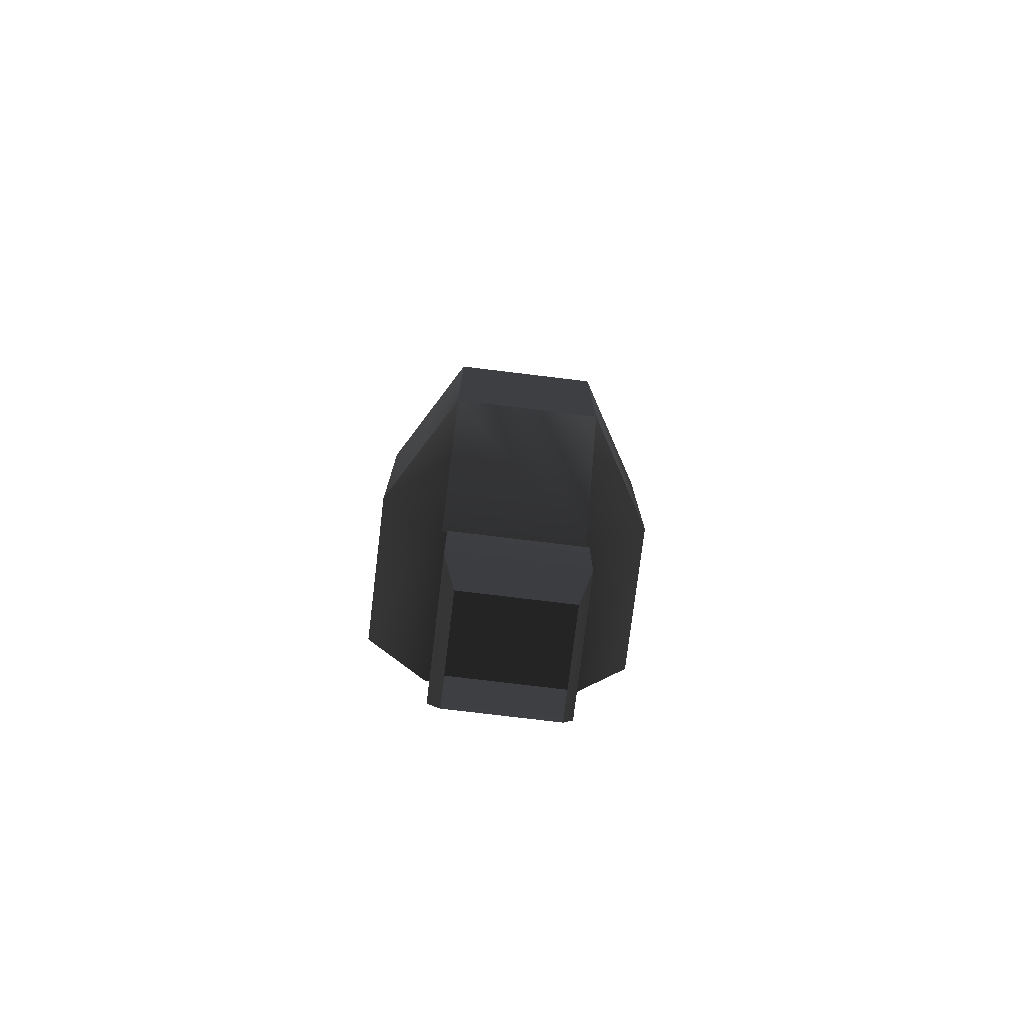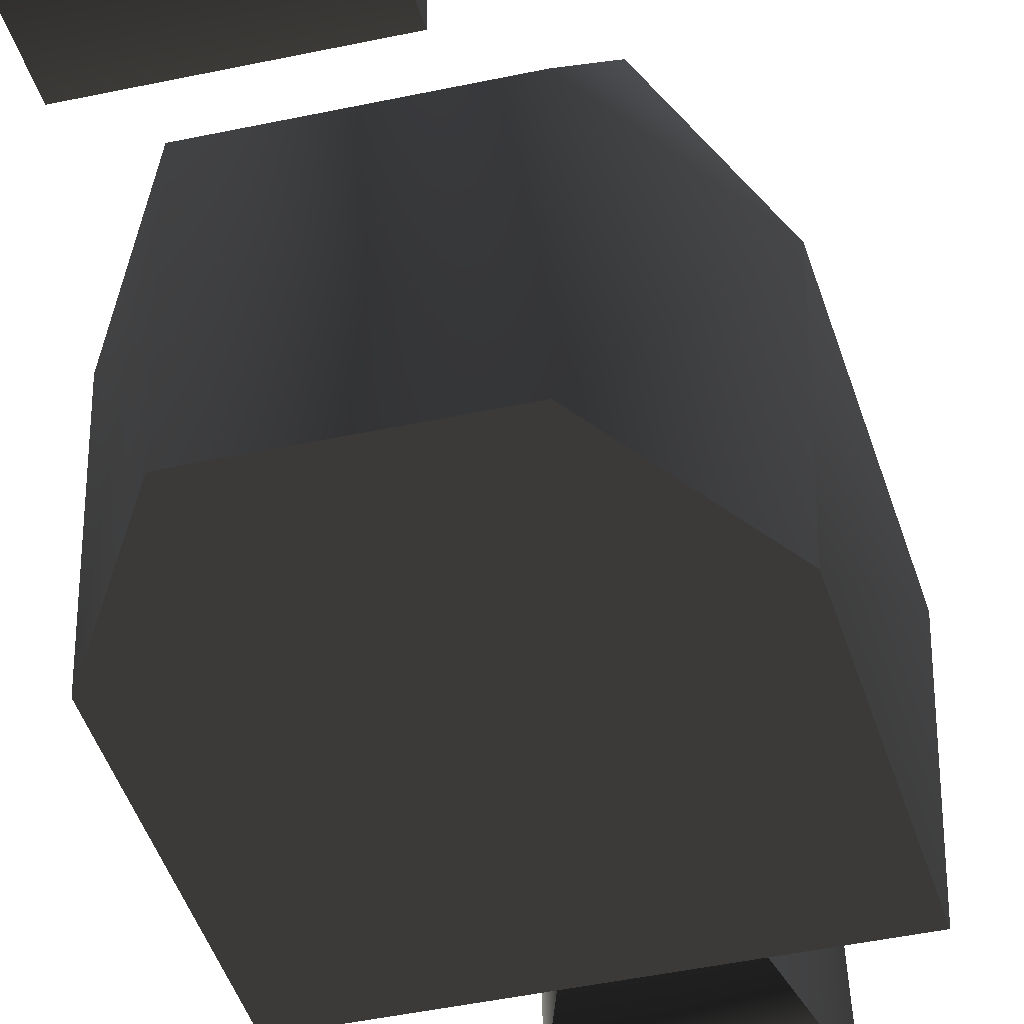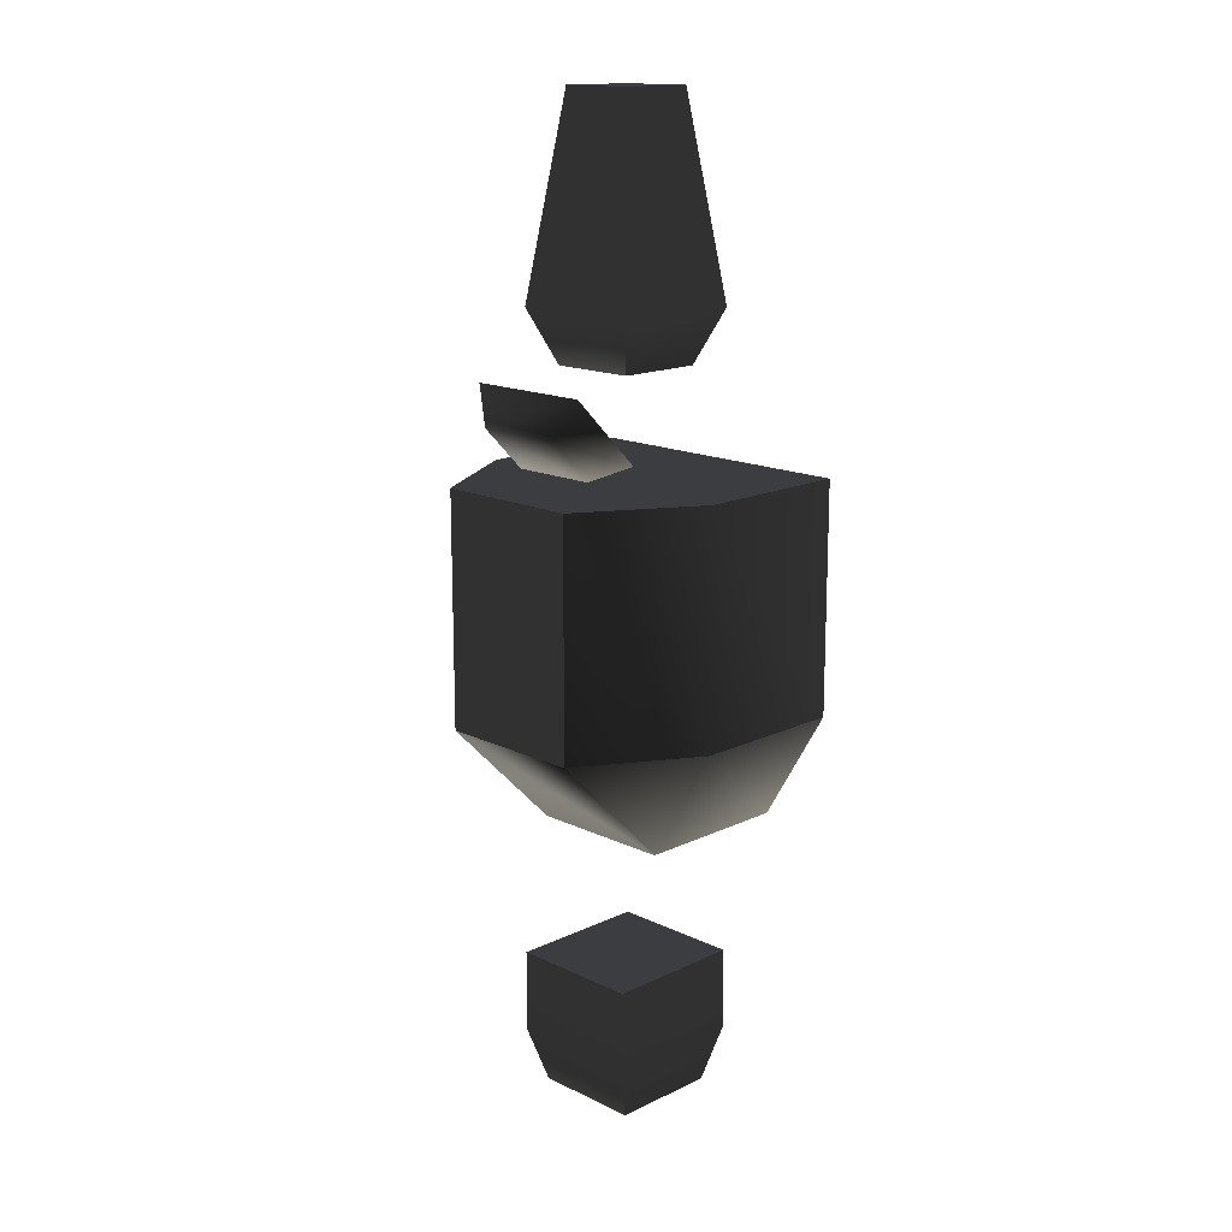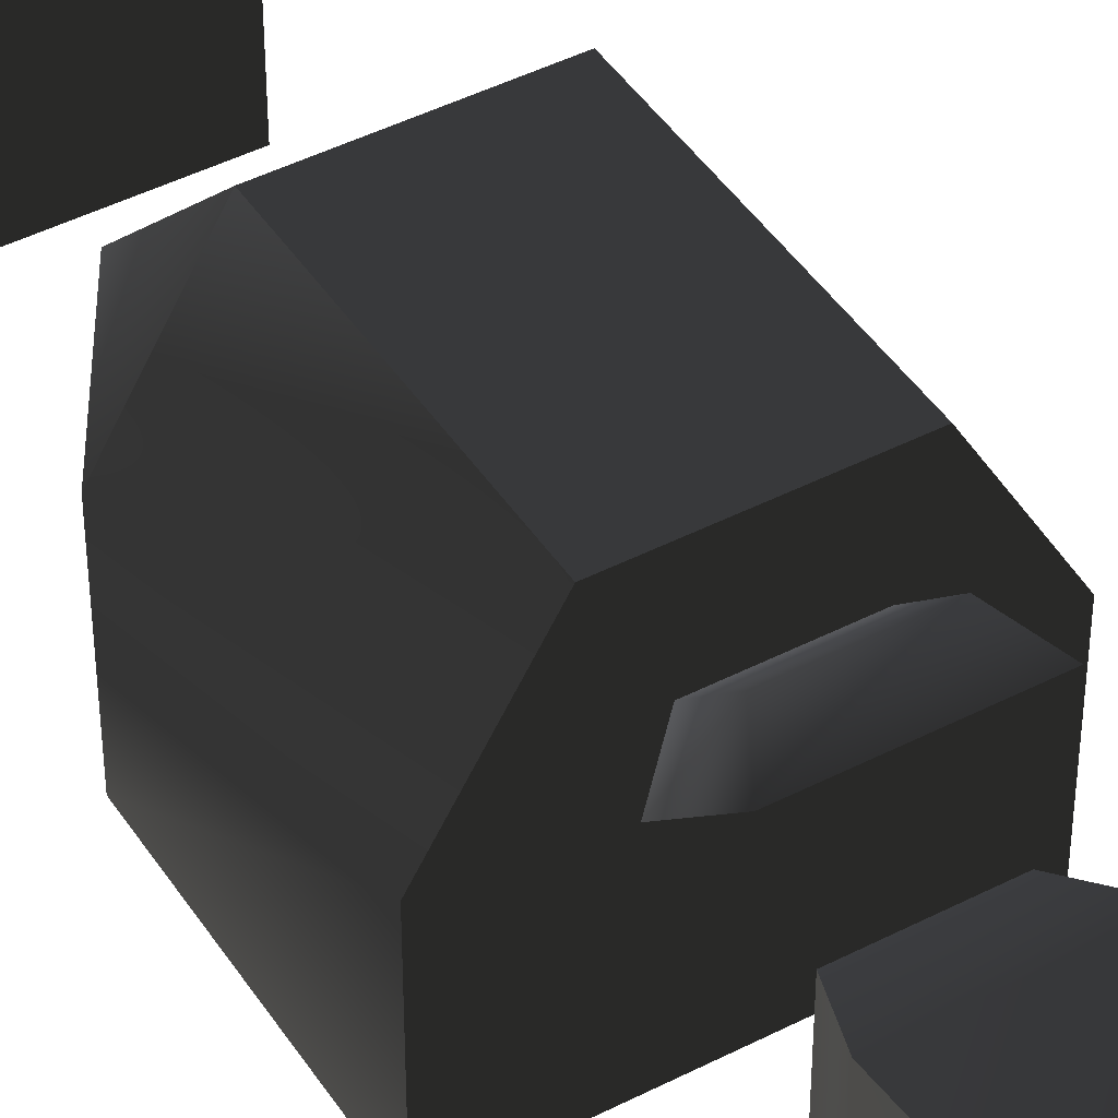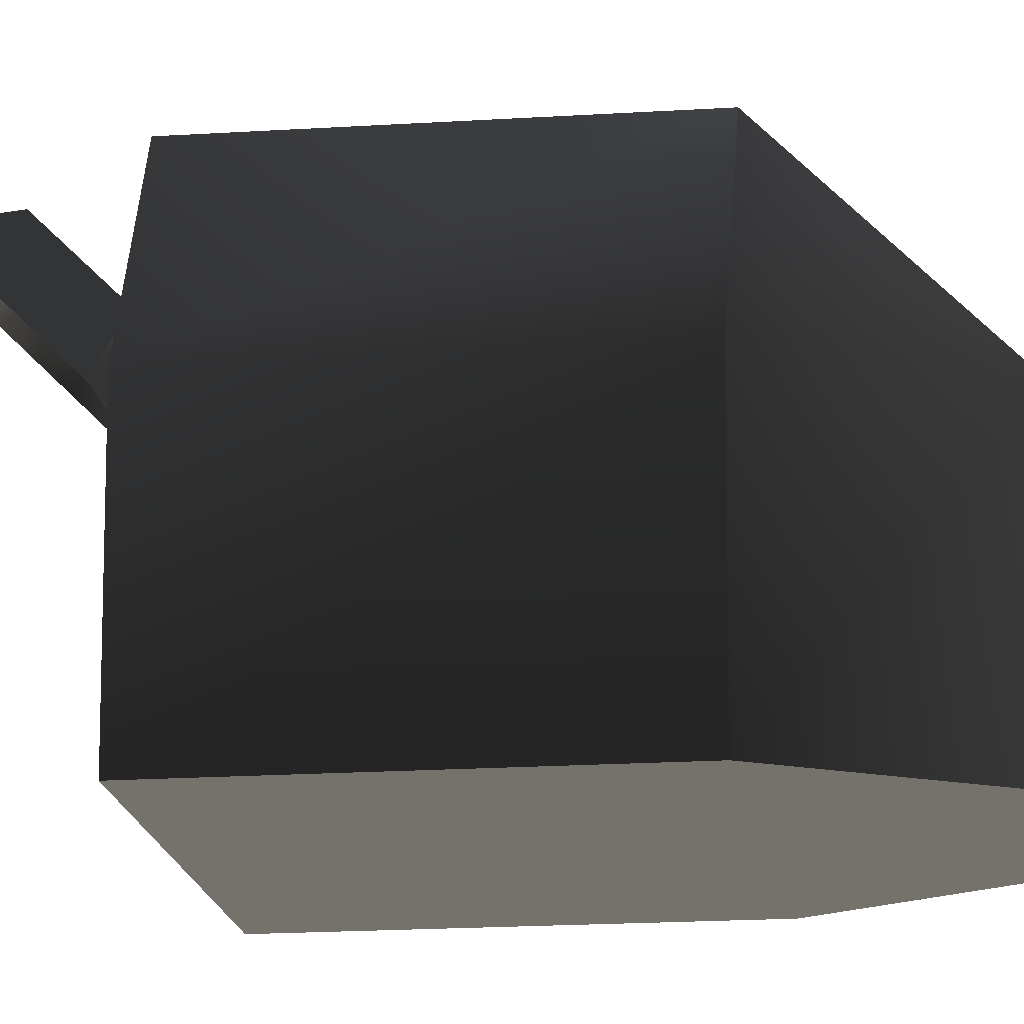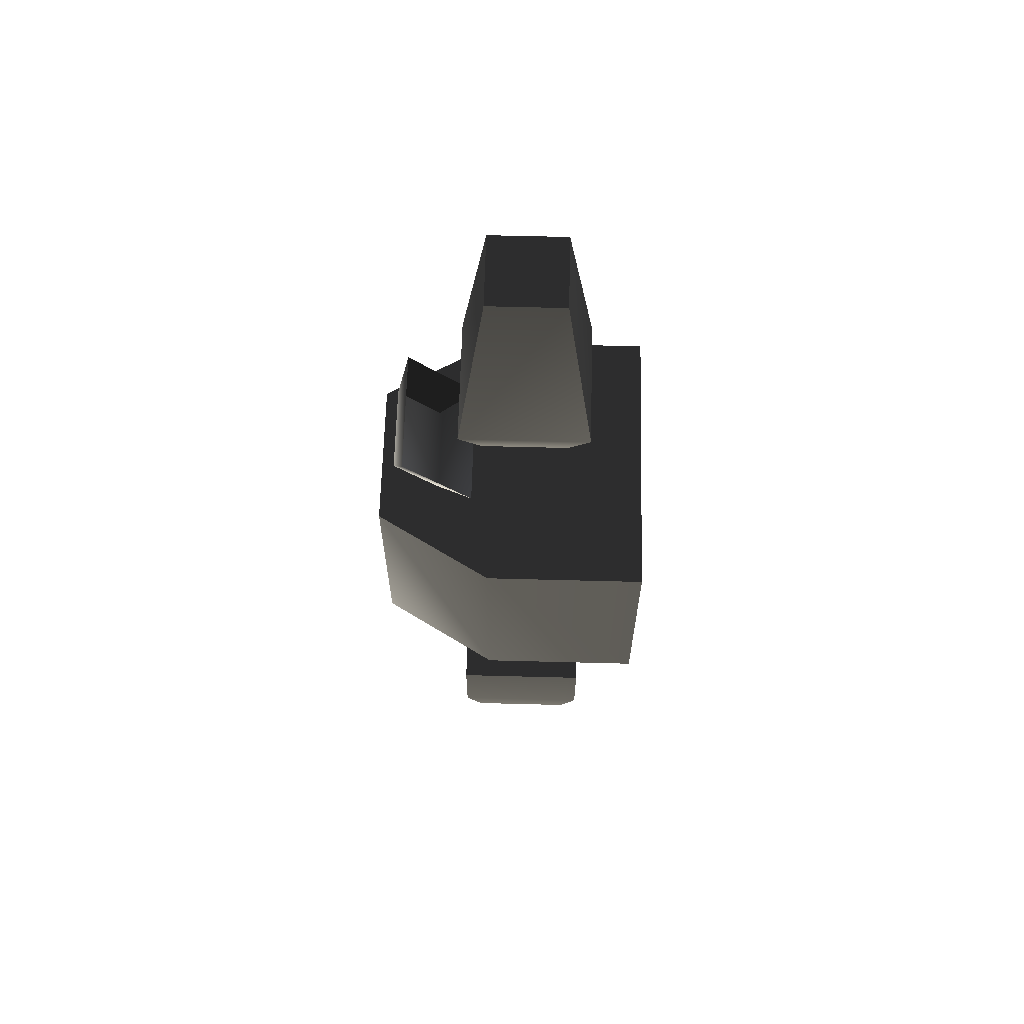
<metadata>
{"format":"obj","ext":"obj","renderer":"f3d","projection":"perspective","resolution":1024,"background":"white","views":[{"elev":-76.5,"azim":173.1,"up":"+Z"},{"elev":-39.8,"azim":-164.6,"up":"+Y"},{"elev":15.5,"azim":-134.9,"up":"+Z"},{"elev":44.4,"azim":-31.0,"up":"+Y"},{"elev":-16.2,"azim":98.0,"up":"+Y"},{"elev":63.9,"azim":-88.5,"up":"+Z"}]}
</metadata>
<code>
v  -0.08355 -4.9e-05 -0.2708
v  -0.08355 0.1801 -0.2708
v  0.08254 0.1801 -0.2708
v  0.08254 -4.9e-05 -0.2708
v  -0.08387 0.3106 -0.1403
v  -0.1609 0.1801 -0.1405
v  0.1589 -4.9e-05 -0.1405
v  0.1589 0.1801 -0.1405
v  -0.1609 -4.9e-05 -0.1405
v  0.08285 0.3106 -0.1403
v  0.08285 0.3106 0.1207
v  0.1589 0.1801 0.1207
v  -0.1609 -4.9e-05 0.1207
v  -0.1609 0.1801 0.1207
v  0.1589 -4.9e-05 0.1207
v  -0.08387 0.3106 0.1207
v  -0.07205 0.2012 0.1496
v  -0.07205 0.2783 0.2267
v  -0.04933 0.2914 0.1845
v  -0.04933 0.2435 0.1361
v  0.07204 0.2783 0.2267
v  0.04933 0.2914 0.1845
v  0.07204 0.2012 0.1496
v  0.04933 0.2435 0.1361
v  0.07566 0.05985 -0.4201
v  0.07566 0.05985 -0.5146
v  0.07566 0.22 -0.5146
v  0.07566 0.22 -0.4201
v  -0.07566 0.05985 -0.5146
v  -0.06117 0.2011 -0.5766
v  -0.06117 0.07875 -0.5766
v  -0.07566 0.22 -0.5146
v  -0.07566 0.05985 -0.4201
v  -0.07566 0.22 -0.4201
v  0.06117 0.07875 -0.5766
v  0.06117 0.2011 -0.5766
v  -0.04888 0.09105 0.2371
v  0.07332 0.06661 0.2973
v  -0.07332 0.06661 0.2973
v  0.04888 0.09105 0.2371
v  -0.04252 0.09741 0.519
v  0.04252 0.09741 0.519
v  0.04252 0.1825 0.519
v  -0.04252 0.1825 0.519
v  -0.04888 0.1888 0.2371
v  -0.07332 0.2132 0.2973
v  0.07332 0.2132 0.2973
v  0.04888 0.1888 0.2371
g frm-wepbas1
f 1 2 3
f 1 3 4
f 5 2 6
f 7 4 3
f 7 3 8
f 6 2 1
f 6 1 9
f 8 3 10
g frm-wepbas1
f 10 11 12
f 10 12 8
f 9 13 14
f 9 14 6
f 8 12 15
f 8 15 7
f 2 5 10
f 2 10 3
f 6 14 16
f 6 16 5
g frm-wepbas1
f 5 16 11
f 5 11 10
g frm-wepbas1
f 12 11 16
f 12 16 14
f 14 13 15
f 14 15 12
g frm-wepbas1
f 13 9 1
f 13 1 4
f 13 4 7
f 13 7 15
g frm-wepbas2
f 17 18 19
f 17 19 20
f 18 21 22
f 18 22 19
f 23 17 20
f 23 20 24
f 20 22 24
f 20 19 22
g frm-wepbas2
f 21 23 24
f 21 24 22
g frm-wepbar1
f 25 26 27
f 25 27 28
f 29 30 31
f 29 32 30
f 29 33 34
f 29 34 32
f 26 31 35
f 26 29 31
f 33 29 26
f 33 26 25
f 28 27 32
f 28 32 34
f 32 36 30
f 32 27 36
f 27 35 36
f 27 26 35
f 25 28 34
f 33 25 34
g frm-wepbar2
f 37 38 39
f 37 40 38
f 41 42 43
f 41 43 44
f 45 39 46
f 45 37 39
f 38 47 43
f 38 43 42
f 48 46 47
f 48 45 46
f 40 48 47
f 40 47 38
f 39 42 41
f 39 38 42
f 46 41 44
f 46 39 41
f 47 44 43
f 47 46 44

</code>
